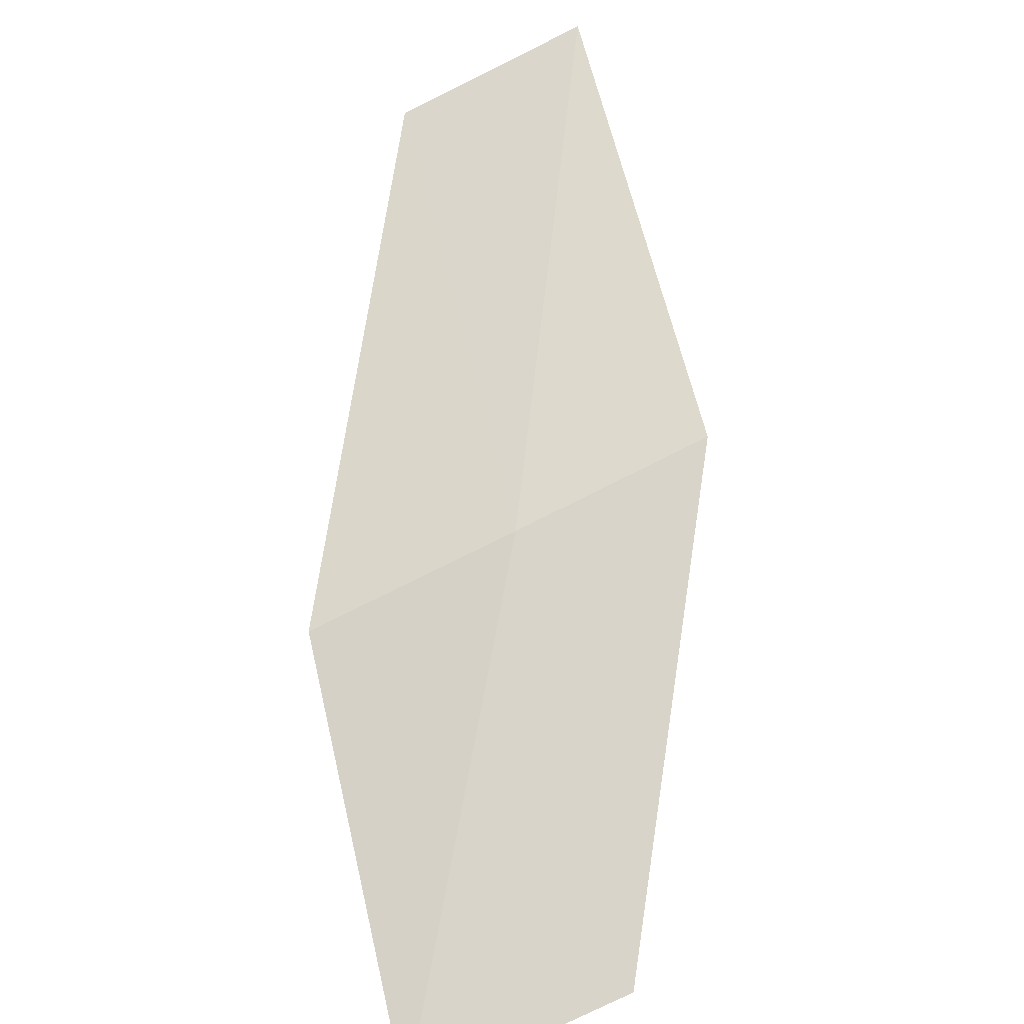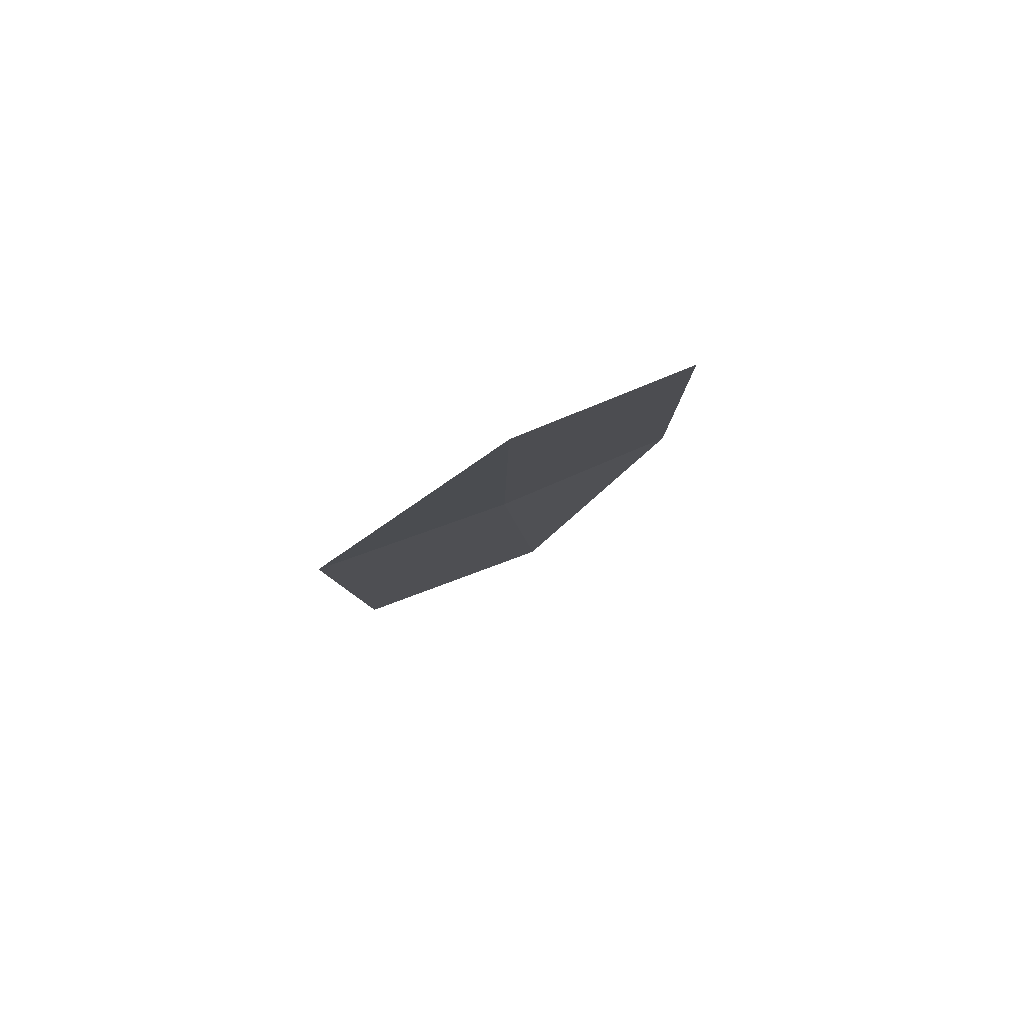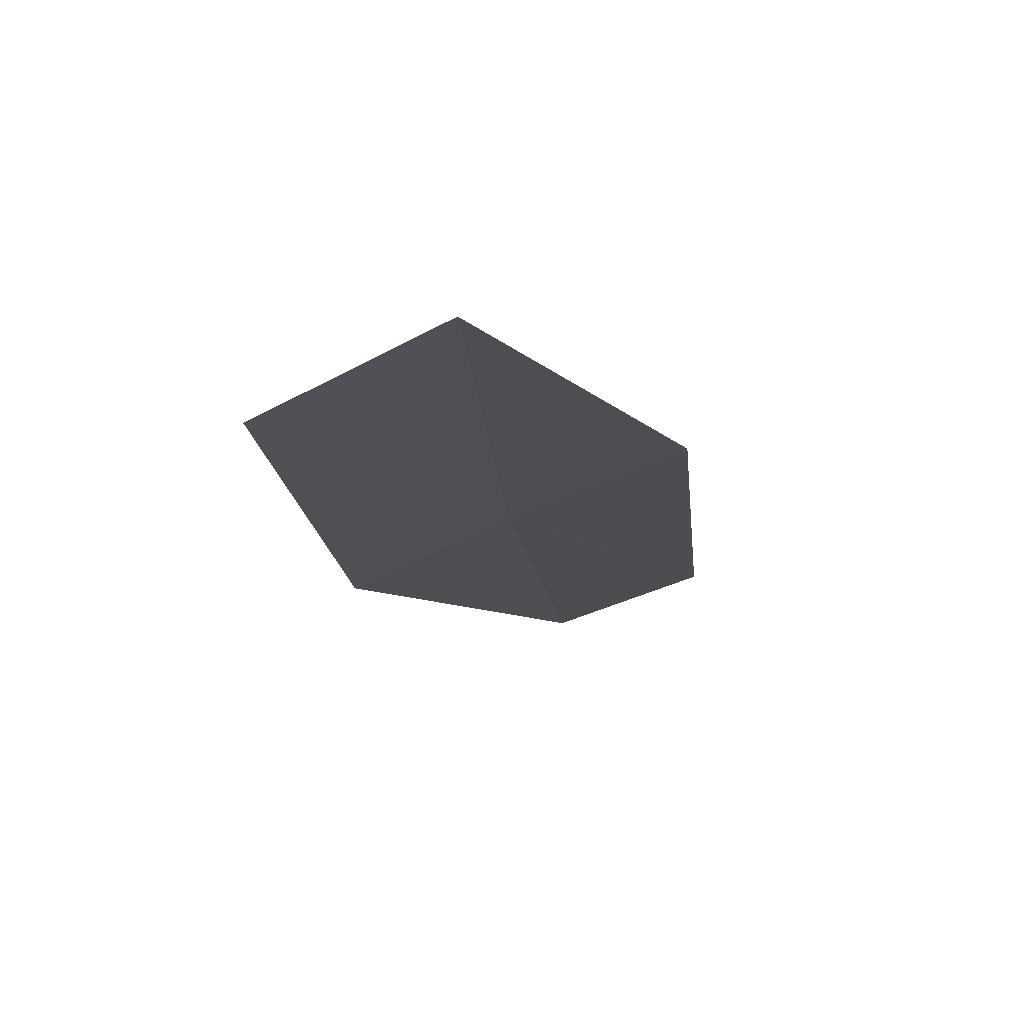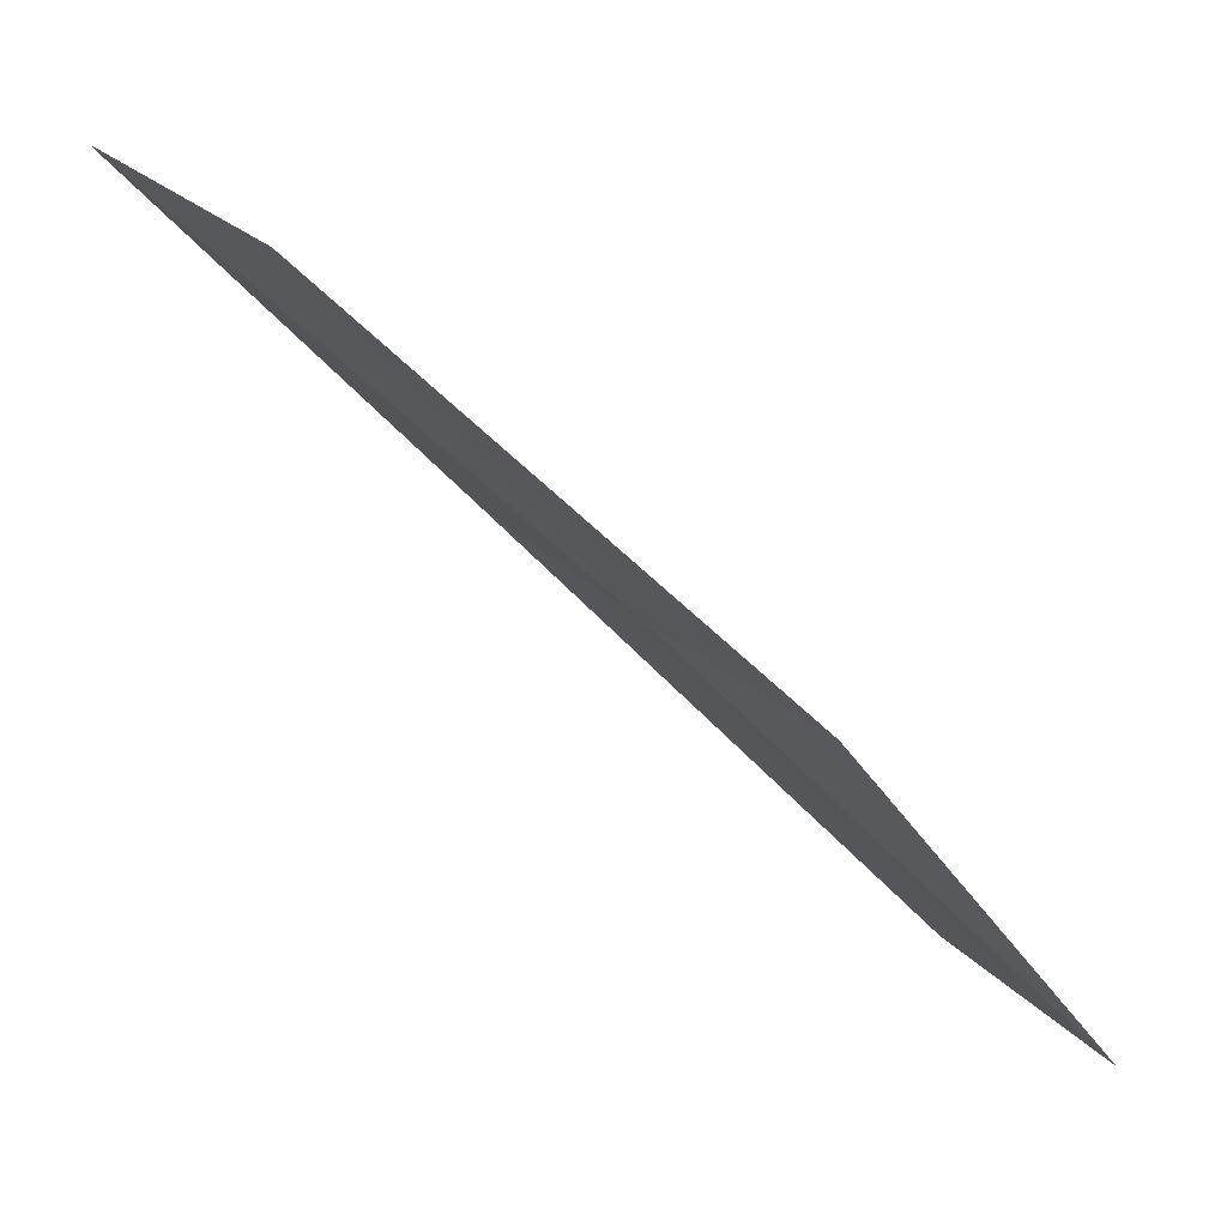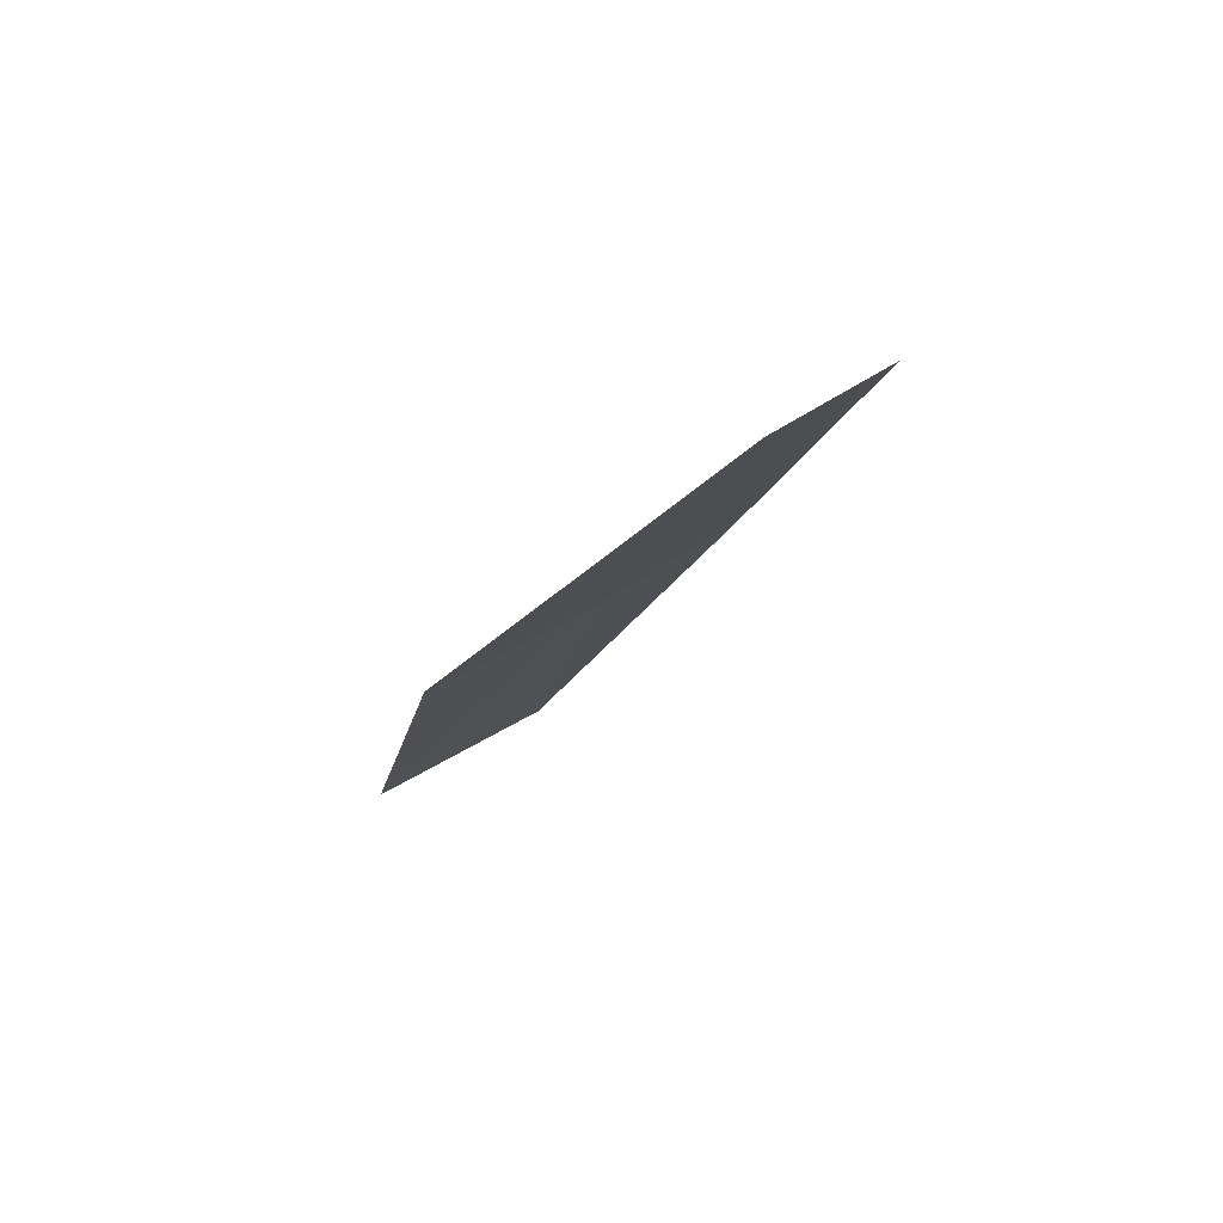
<metadata>
{"format":"obj","ext":"obj","renderer":"f3d","projection":"perspective","resolution":1024,"background":"white","views":[{"elev":26.2,"azim":169.9,"up":"+Y"},{"elev":36.5,"azim":-19.5,"up":"+Y"},{"elev":-59.3,"azim":29.7,"up":"+Z"},{"elev":18.1,"azim":76.6,"up":"+Y"},{"elev":31.4,"azim":-33.0,"up":"+Y"}]}
</metadata>
<code>
v -30.39 10.76 15.69
v -30.68 9.133 14.3
v -31.42 10.96 16.14
v -31.07 12.59 17.69
v -30.1 12.35 17.12
v -29.61 9.006 13.94
v -29.38 10.59 15.21
f 1 3 2
f 1 4 3
f 1 5 4
f 1 2 6
f 1 6 7
f 1 7 5

</code>
